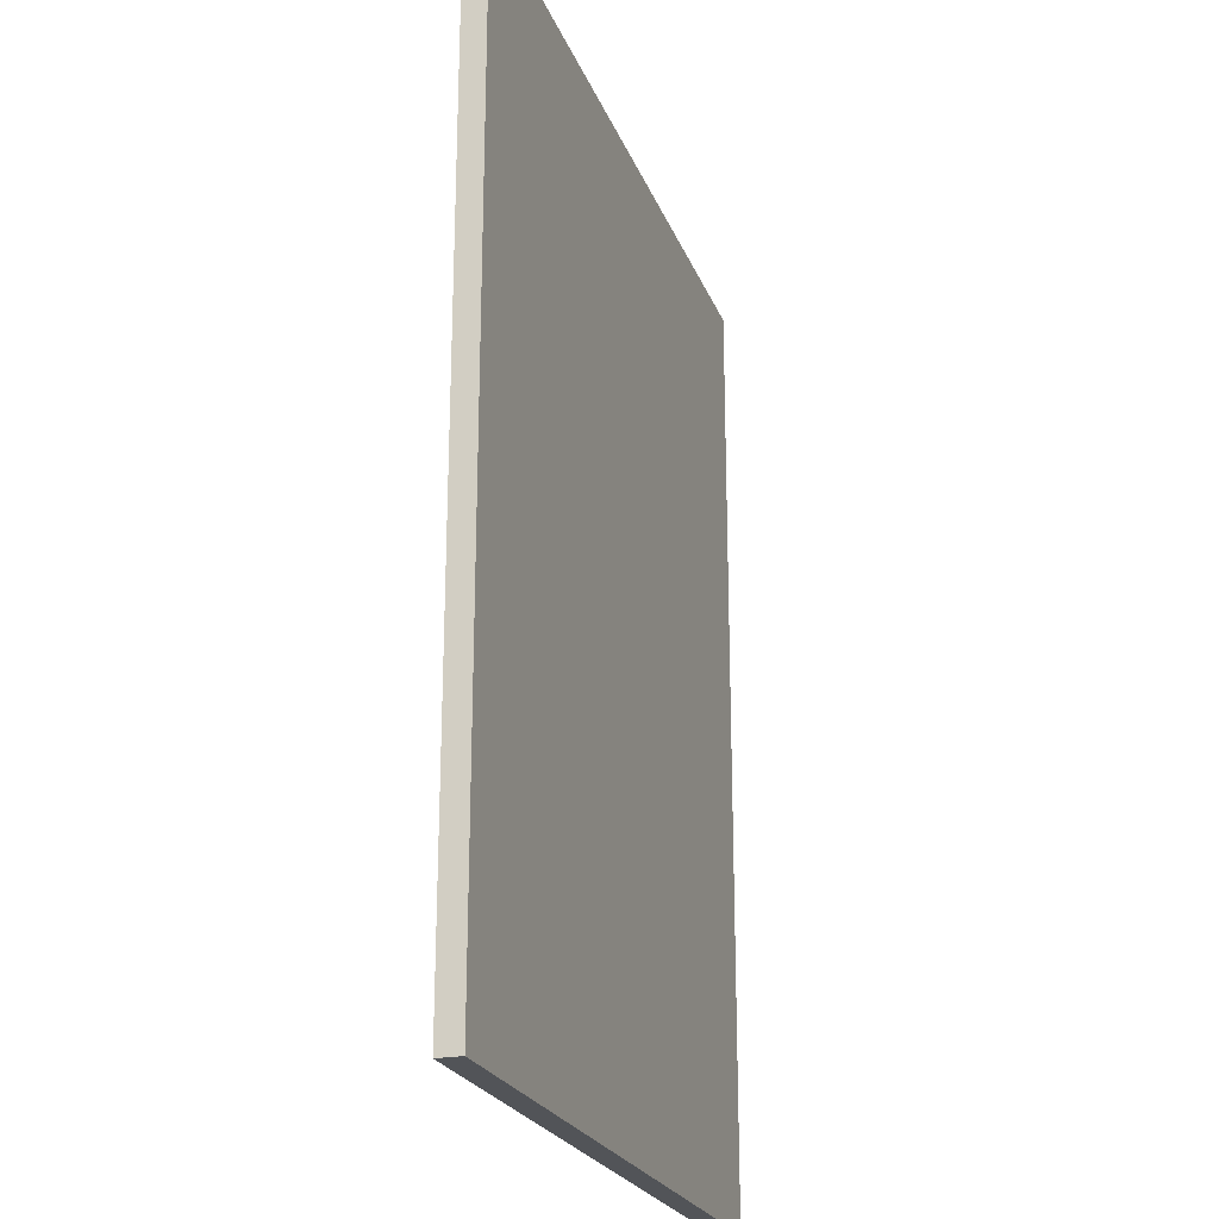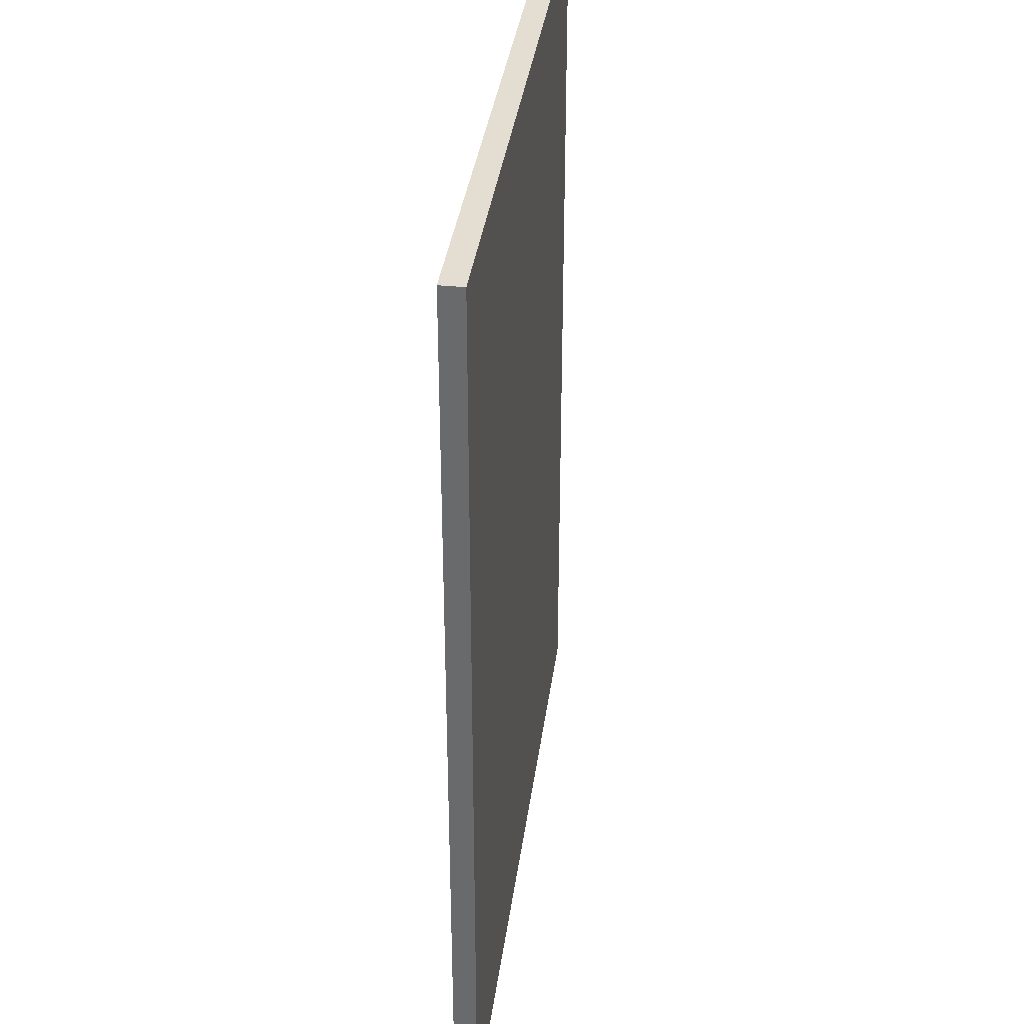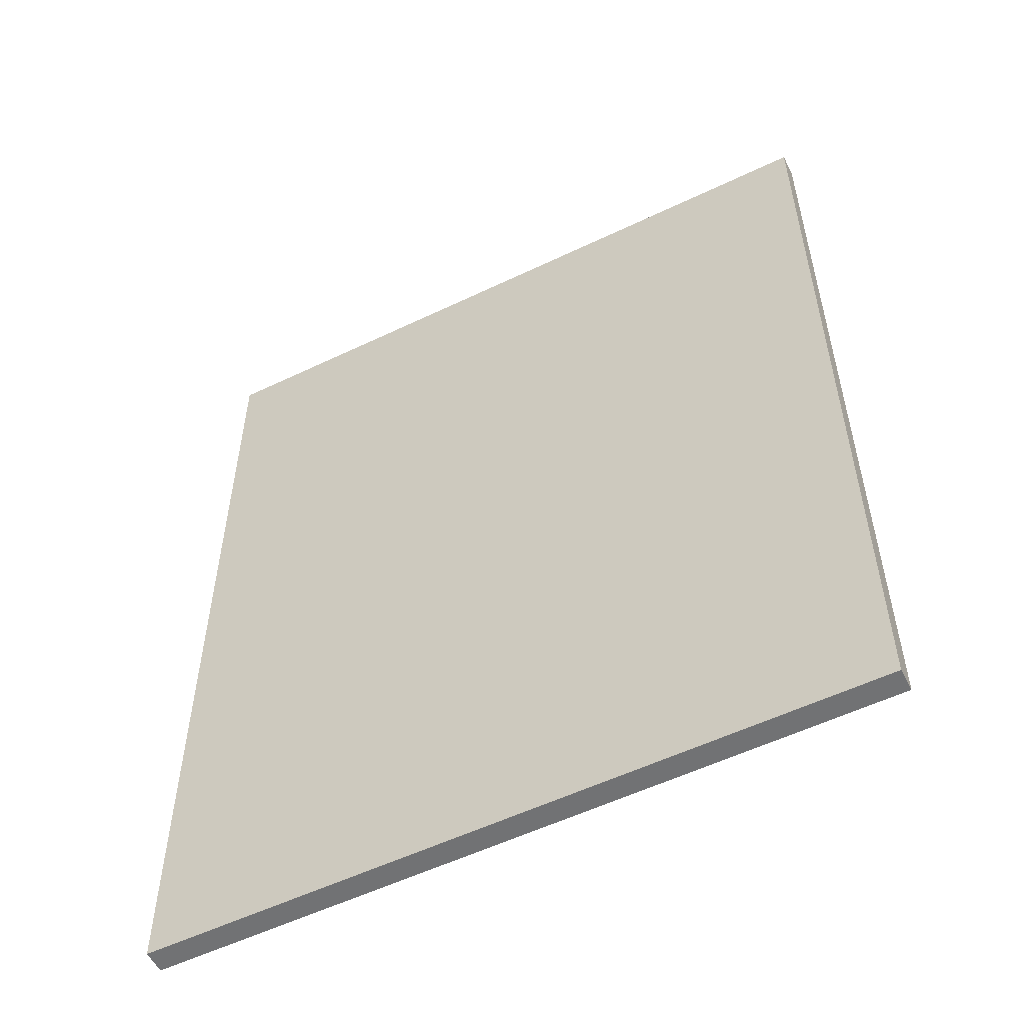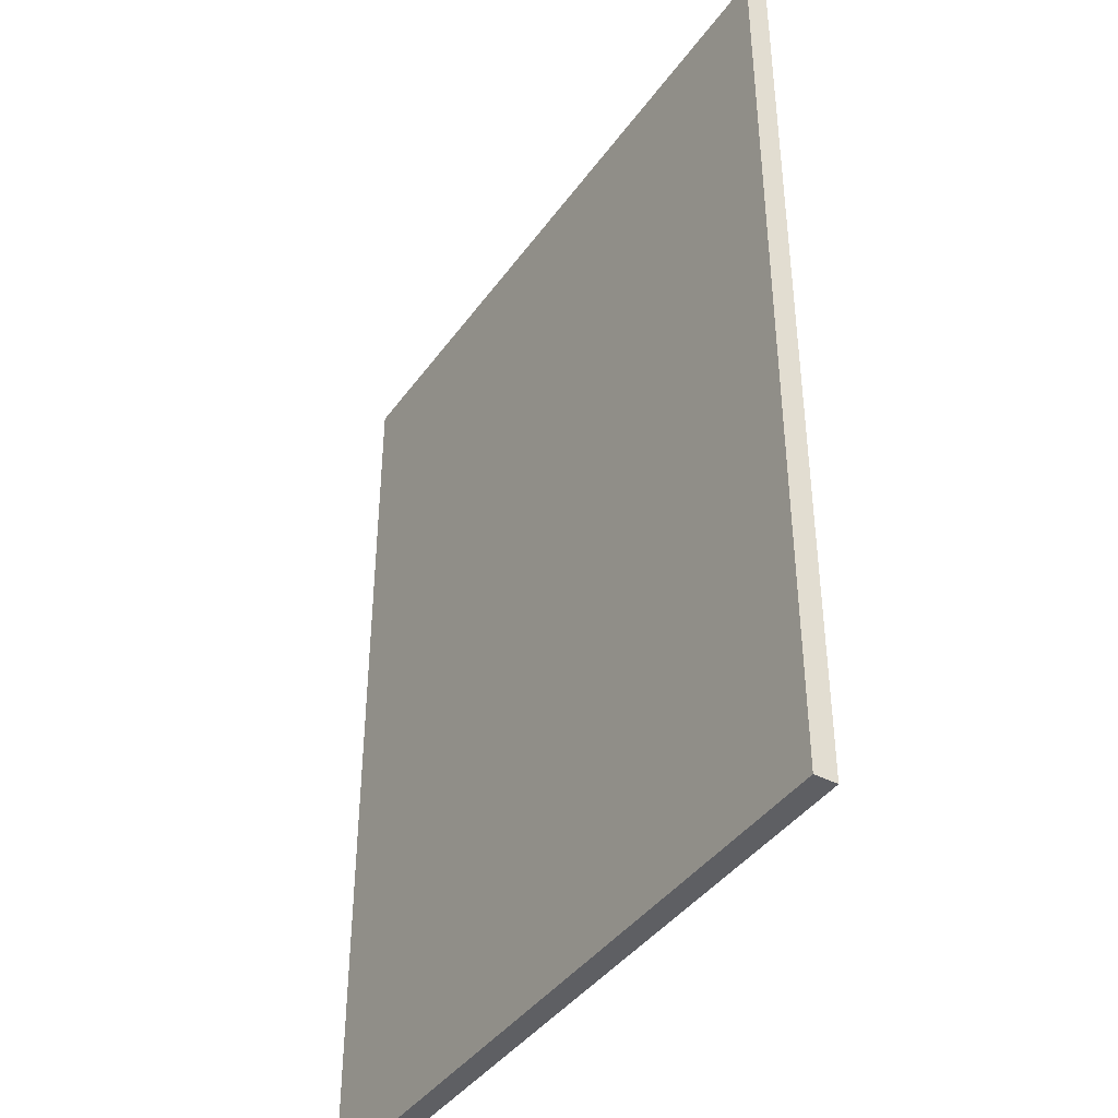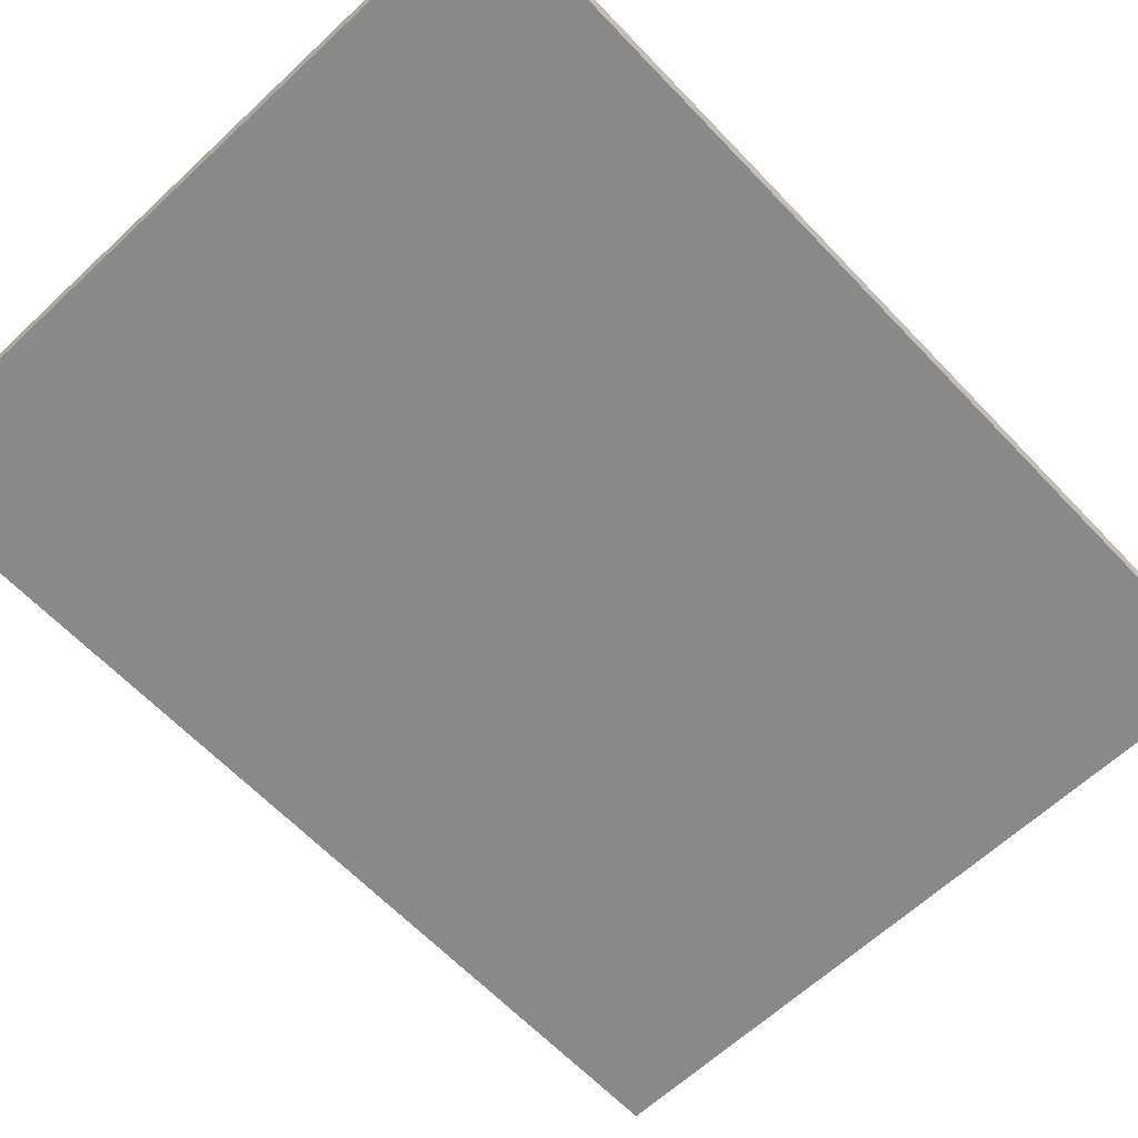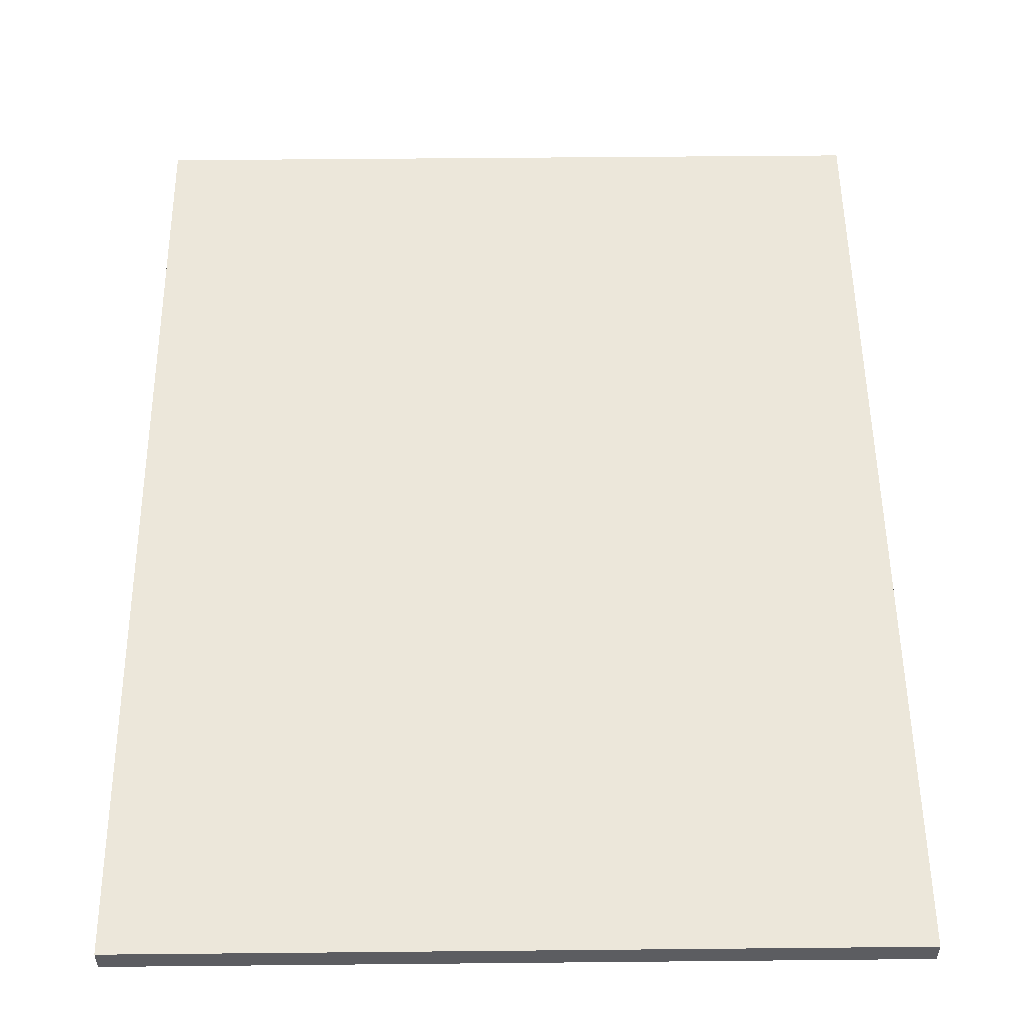
<metadata>
{"format":"obj","ext":"obj","renderer":"f3d","projection":"perspective","resolution":1024,"background":"white","views":[{"elev":-23.1,"azim":107.6,"up":"+Y"},{"elev":36.0,"azim":97.5,"up":"+Y"},{"elev":-55.4,"azim":26.8,"up":"+Y"},{"elev":-41.1,"azim":-122.4,"up":"+Y"},{"elev":-63.1,"azim":43.4,"up":"+Z"},{"elev":53.0,"azim":-0.6,"up":"+Z"}]}
</metadata>
<code>
o c_box_002
v 2e-05 -4.2e-05 -20
v 2e-05 -4.2e-05 0
v 2e-05 820 -20
v 2e-05 820 0
v 620 -4.8e-05 -20
v 620 -4.8e-05 0
v 620 820 -20
v 620 820 0
f 2 3 1
f 4 7 3
f 8 5 7
f 6 1 5
f 7 1 3
f 4 6 8
f 2 4 3
f 4 8 7
f 8 6 5
f 6 2 1
f 7 5 1
f 4 2 6

</code>
